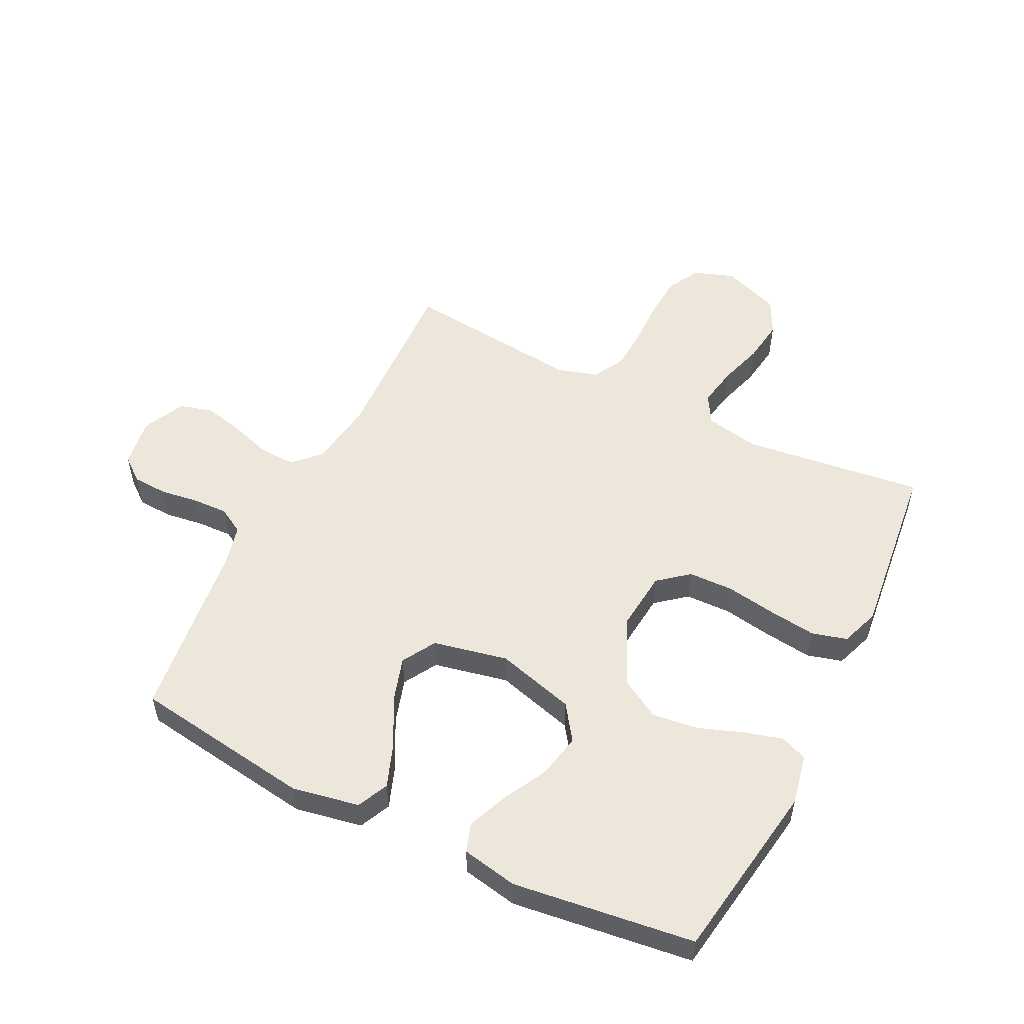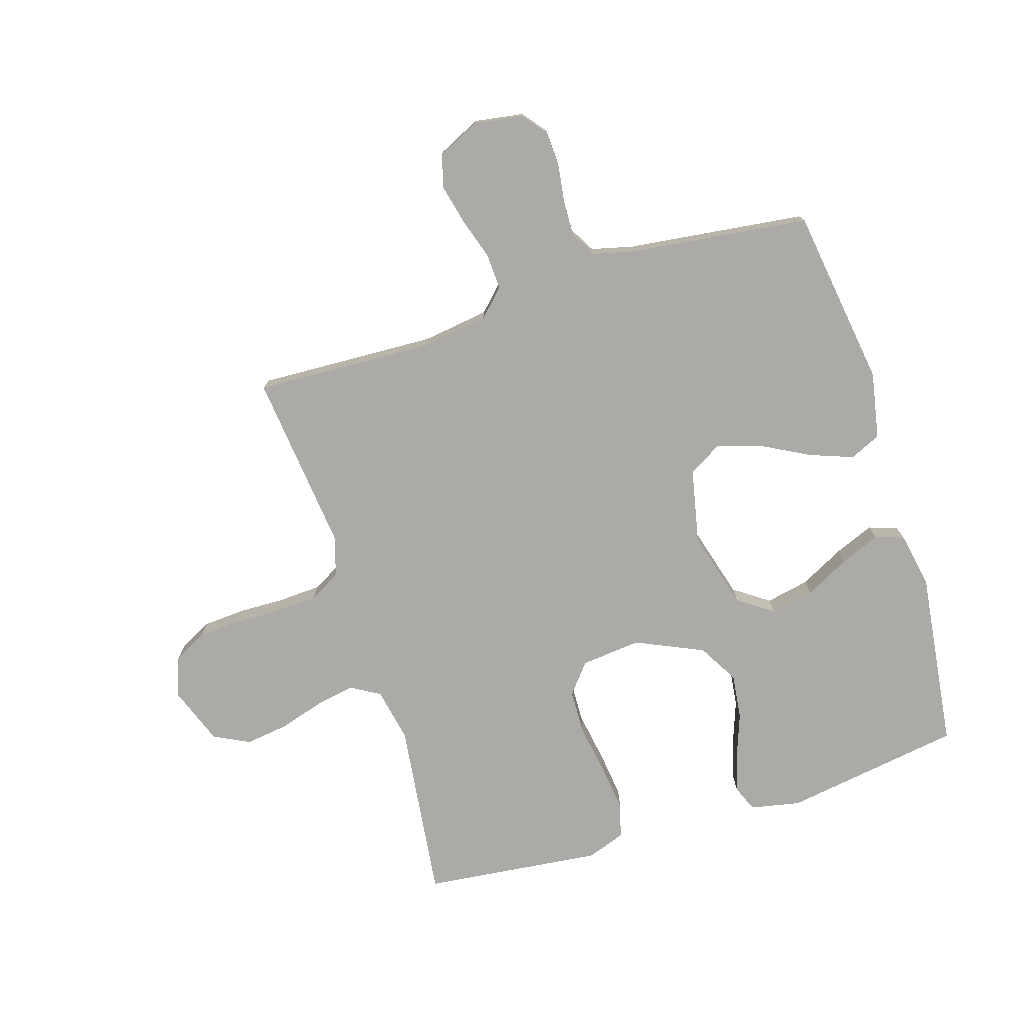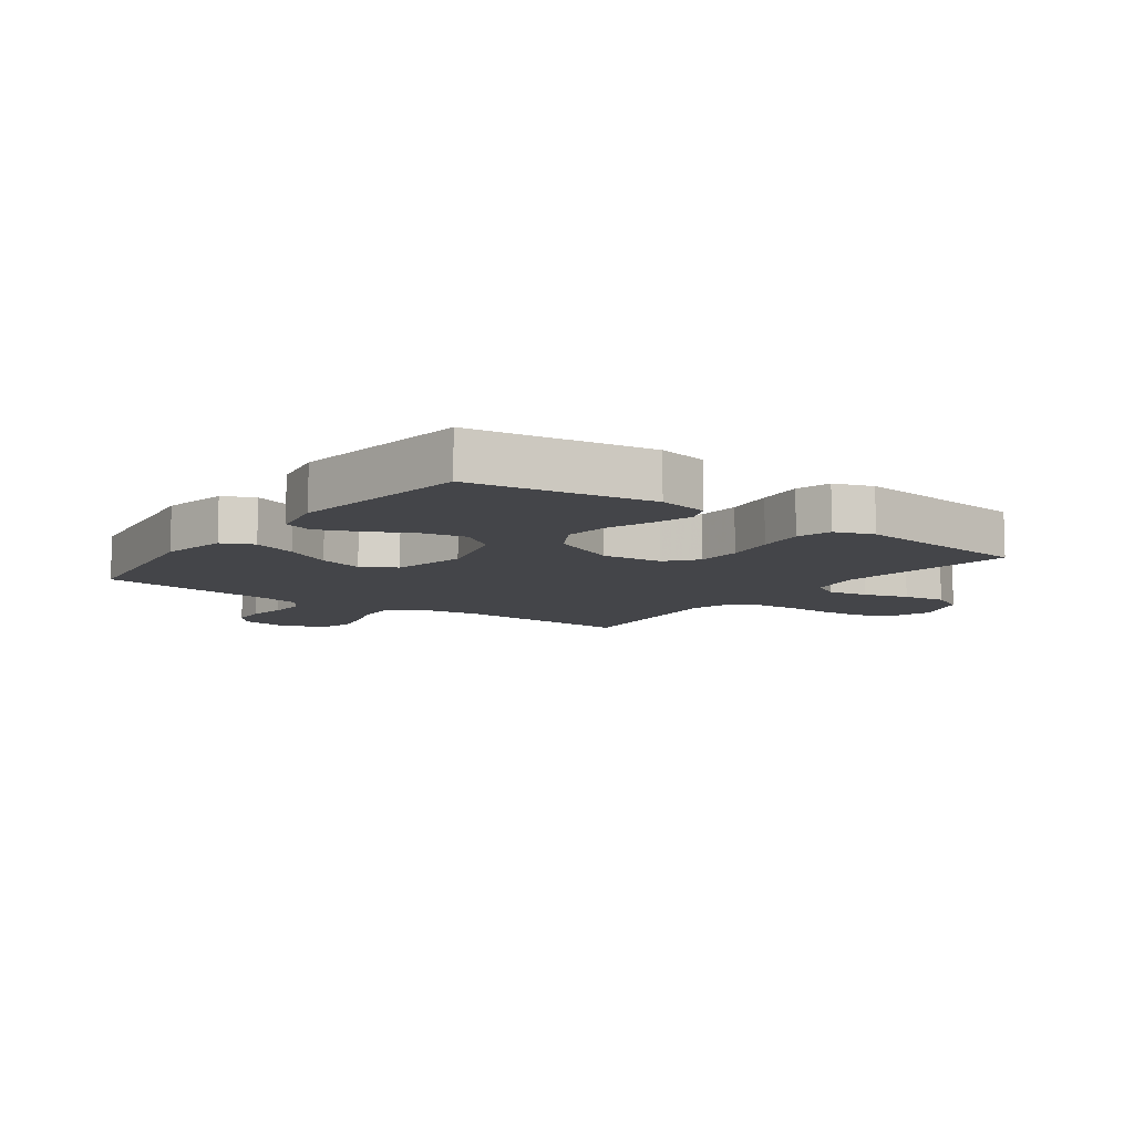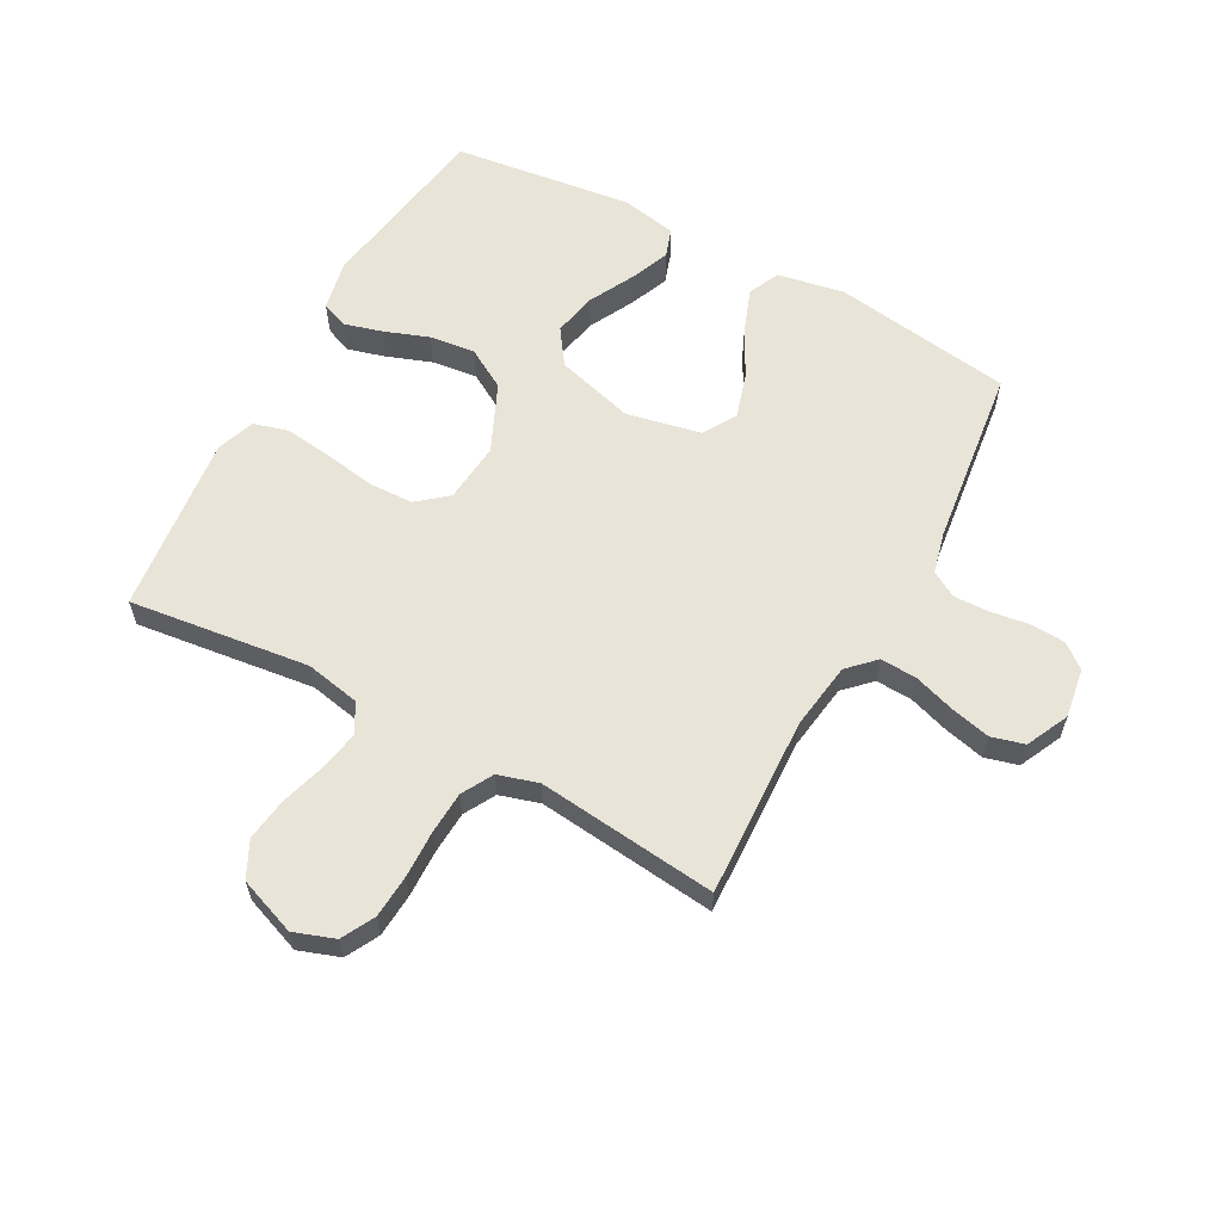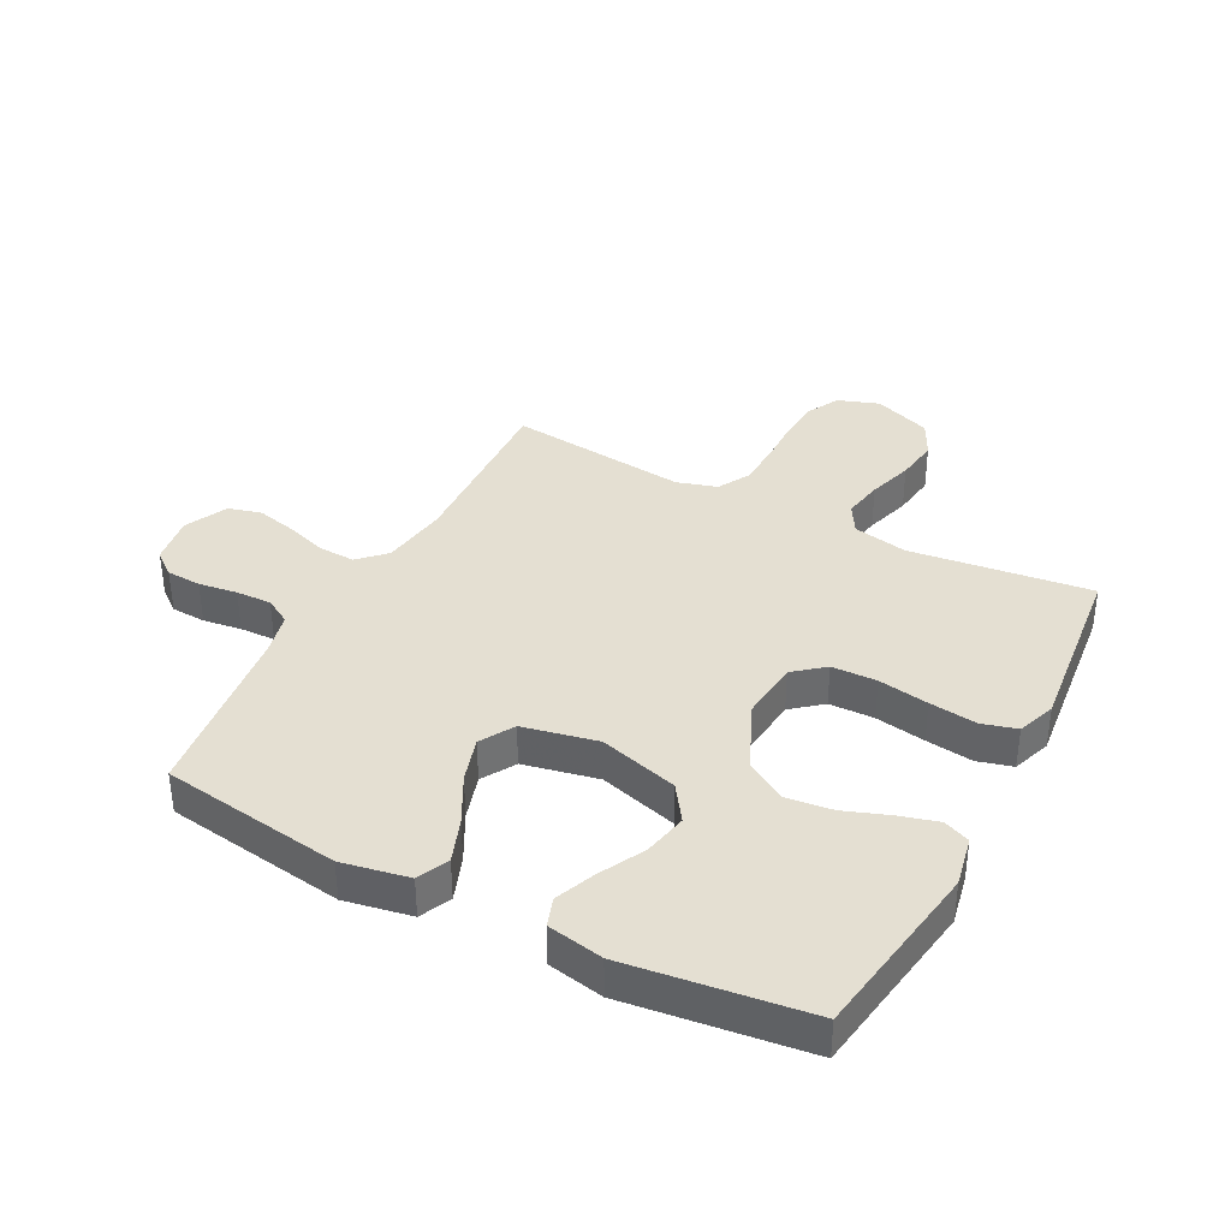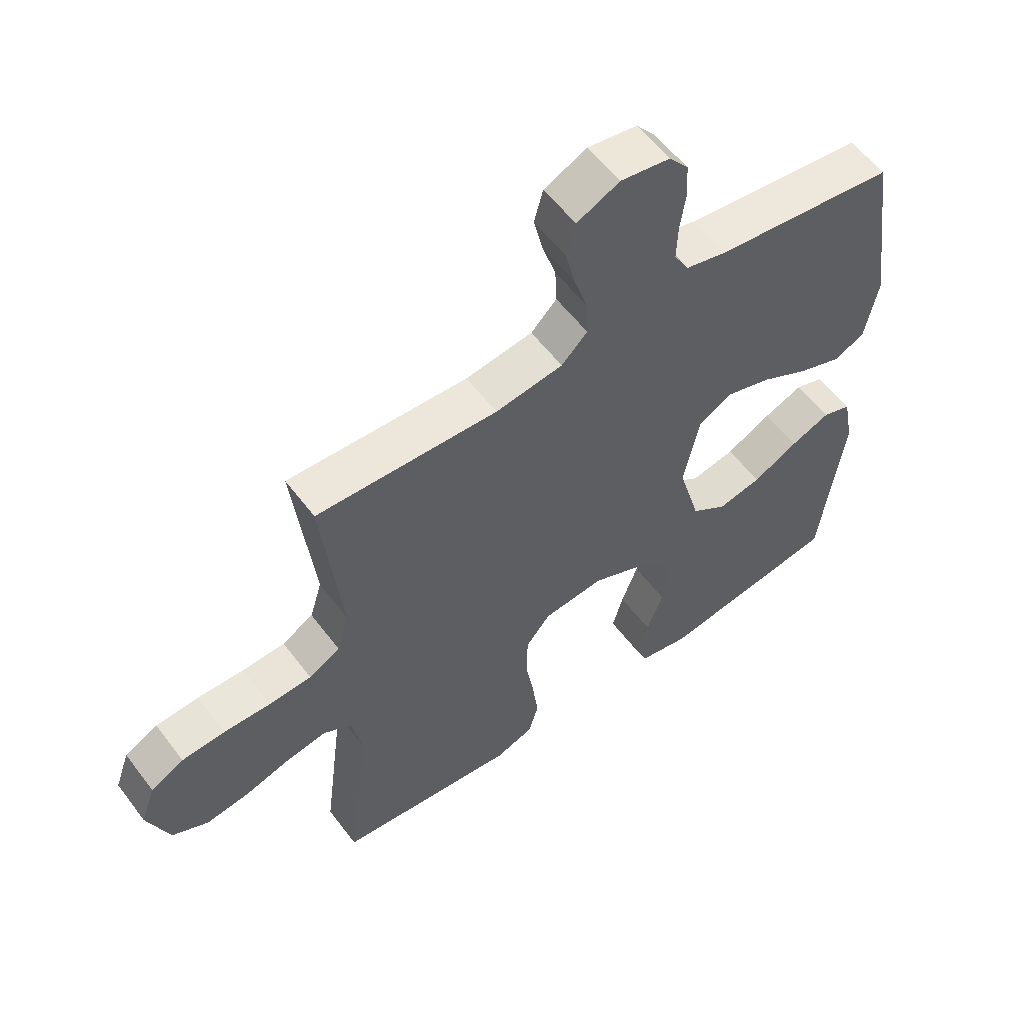
<metadata>
{"format":"obj","ext":"obj","renderer":"f3d","projection":"perspective","resolution":1024,"background":"white","views":[{"elev":53.2,"azim":116.4,"up":"+Y"},{"elev":-76.0,"azim":17.3,"up":"+Y"},{"elev":-9.1,"azim":143.8,"up":"+Y"},{"elev":60.5,"azim":-61.5,"up":"+Y"},{"elev":37.1,"azim":117.6,"up":"+Y"},{"elev":57.1,"azim":-36.6,"up":"+Z"}]}
</metadata>
<code>
v 0.5 0.07 -0.5
v 0.2 0.07 -0.547
v 0.116 0.07 -0.53
v 0.098 0.07 -0.486
v 0.116 0.07 -0.422
v 0.143 0.07 -0.348
v 0.152 0.07 -0.272
v 0.113 0.07 -0.205
v 0 0.07 -0.154
v -0.101 0.07 -0.164
v -0.142 0.07 -0.214
v -0.144 0.07 -0.289
v -0.13 0.07 -0.373
v -0.12 0.07 -0.452
v -0.136 0.07 -0.51
v -0.2 0.07 -0.533
v -0.5 0.07 -0.5
v -0.463 0.07 -0.2
v -0.481 0.07 -0.109
v -0.529 0.07 -0.081
v -0.596 0.07 -0.093
v -0.671 0.07 -0.116
v -0.743 0.07 -0.126
v -0.803 0.07 -0.096
v -0.839 0.07 0
v -0.815 0.07 0.068
v -0.76 0.07 0.097
v -0.688 0.07 0.102
v -0.61 0.07 0.1
v -0.539 0.07 0.104
v -0.487 0.07 0.133
v -0.467 0.07 0.2
v -0.5 0.07 0.5
v -0.2 0.07 0.487
v -0.088 0.07 0.503
v -0.045 0.07 0.546
v -0.048 0.07 0.607
v -0.07 0.07 0.675
v -0.086 0.07 0.742
v -0.071 0.07 0.797
v 0 0.07 0.831
v 0.082 0.07 0.818
v 0.114 0.07 0.778
v 0.117 0.07 0.72
v 0.108 0.07 0.656
v 0.106 0.07 0.597
v 0.131 0.07 0.554
v 0.2 0.07 0.537
v 0.5 0.07 0.5
v 0.544 0.07 0.2
v 0.523 0.07 0.089
v 0.471 0.07 0.065
v 0.398 0.07 0.092
v 0.319 0.07 0.134
v 0.244 0.07 0.157
v 0.188 0.07 0.124
v 0.162 0.07 0
v 0.199 0.07 -0.131
v 0.258 0.07 -0.172
v 0.331 0.07 -0.157
v 0.406 0.07 -0.118
v 0.472 0.07 -0.091
v 0.52 0.07 -0.107
v 0.538 0.07 -0.2
v 0.5 0 -0.5
v 0.2 0 -0.547
v 0.116 0 -0.53
v 0.098 0 -0.486
v 0.116 0 -0.422
v 0.143 0 -0.348
v 0.152 0 -0.272
v 0.113 0 -0.205
v 0 0 -0.154
v -0.101 0 -0.164
v -0.142 0 -0.214
v -0.144 0 -0.289
v -0.13 0 -0.373
v -0.12 0 -0.452
v -0.136 0 -0.51
v -0.2 0 -0.533
v -0.5 0 -0.5
v -0.463 0 -0.2
v -0.481 0 -0.109
v -0.529 0 -0.081
v -0.596 0 -0.093
v -0.671 0 -0.116
v -0.743 0 -0.126
v -0.803 0 -0.096
v -0.839 0 0
v -0.815 0 0.068
v -0.76 0 0.097
v -0.688 0 0.102
v -0.61 0 0.1
v -0.539 0 0.104
v -0.487 0 0.133
v -0.467 0 0.2
v -0.5 0 0.5
v -0.2 0 0.487
v -0.088 0 0.503
v -0.045 0 0.546
v -0.048 0 0.607
v -0.07 0 0.675
v -0.086 0 0.742
v -0.071 0 0.797
v 0 0 0.831
v 0.082 0 0.818
v 0.114 0 0.778
v 0.117 0 0.72
v 0.108 0 0.656
v 0.106 0 0.597
v 0.131 0 0.554
v 0.2 0 0.537
v 0.5 0 0.5
v 0.544 0 0.2
v 0.523 0 0.089
v 0.471 0 0.065
v 0.398 0 0.092
v 0.319 0 0.134
v 0.244 0 0.157
v 0.188 0 0.124
v 0.162 0 0
v 0.199 0 -0.131
v 0.258 0 -0.172
v 0.331 0 -0.157
v 0.406 0 -0.118
v 0.472 0 -0.091
v 0.52 0 -0.107
v 0.538 0 -0.2
f 4 5 6
f 3 4 6
f 2 3 6
f 1 2 6
f 64 1 6
f 63 64 6
f 62 63 6
f 61 62 6
f 60 61 6
f 59 60 6 7
f 58 59 7 8
f 57 58 8 9
f 56 57 9 10
f 52 53 54
f 51 52 54
f 50 51 54
f 49 50 54
f 48 49 54
f 47 48 54 55
f 46 47 55 56
f 43 44 45
f 42 43 45
f 41 42 45
f 40 41 45
f 39 40 45
f 38 39 45
f 37 38 45
f 36 37 45 46
f 46 56 10
f 36 46 10
f 35 36 10
f 32 33 34
f 35 10 11
f 34 35 11
f 32 34 11
f 31 32 11
f 27 28 29
f 26 27 29
f 25 26 29
f 24 25 29
f 23 24 29
f 22 23 29
f 21 22 29
f 20 21 29 30
f 31 11 12
f 30 31 12
f 20 30 12
f 19 20 12
f 16 17 18
f 16 18 19
f 15 16 19
f 14 15 19
f 13 14 19
f 12 13 19
f 70 69 68
f 70 68 67
f 70 67 66
f 70 66 65
f 70 65 128
f 70 128 127
f 70 127 126
f 70 126 125
f 70 125 124
f 71 70 124 123
f 72 71 123 122
f 73 72 122 121
f 74 73 121 120
f 118 117 116
f 118 116 115
f 118 115 114
f 118 114 113
f 118 113 112
f 119 118 112 111
f 120 119 111 110
f 109 108 107
f 109 107 106
f 109 106 105
f 109 105 104
f 109 104 103
f 109 103 102
f 109 102 101
f 110 109 101 100
f 74 120 110
f 74 110 100
f 74 100 99
f 98 97 96
f 75 74 99
f 75 99 98
f 75 98 96
f 75 96 95
f 93 92 91
f 93 91 90
f 93 90 89
f 93 89 88
f 93 88 87
f 93 87 86
f 93 86 85
f 94 93 85 84
f 76 75 95
f 76 95 94
f 76 94 84
f 76 84 83
f 82 81 80
f 83 82 80
f 83 80 79
f 83 79 78
f 83 78 77
f 83 77 76
f 1 65 66 2
f 2 66 67 3
f 3 67 68 4
f 4 68 69 5
f 5 69 70 6
f 6 70 71 7
f 7 71 72 8
f 8 72 73 9
f 9 73 74 10
f 10 74 75 11
f 11 75 76 12
f 12 76 77 13
f 13 77 78 14
f 14 78 79 15
f 15 79 80 16
f 16 80 81 17
f 17 81 82 18
f 18 82 83 19
f 19 83 84 20
f 20 84 85 21
f 21 85 86 22
f 22 86 87 23
f 23 87 88 24
f 24 88 89 25
f 25 89 90 26
f 26 90 91 27
f 27 91 92 28
f 28 92 93 29
f 29 93 94 30
f 30 94 95 31
f 31 95 96 32
f 32 96 97 33
f 33 97 98 34
f 34 98 99 35
f 35 99 100 36
f 36 100 101 37
f 37 101 102 38
f 38 102 103 39
f 39 103 104 40
f 40 104 105 41
f 41 105 106 42
f 42 106 107 43
f 43 107 108 44
f 44 108 109 45
f 45 109 110 46
f 46 110 111 47
f 47 111 112 48
f 48 112 113 49
f 49 113 114 50
f 50 114 115 51
f 51 115 116 52
f 52 116 117 53
f 53 117 118 54
f 54 118 119 55
f 55 119 120 56
f 56 120 121 57
f 57 121 122 58
f 58 122 123 59
f 59 123 124 60
f 60 124 125 61
f 61 125 126 62
f 62 126 127 63
f 63 127 128 64
f 64 128 65 1

</code>
